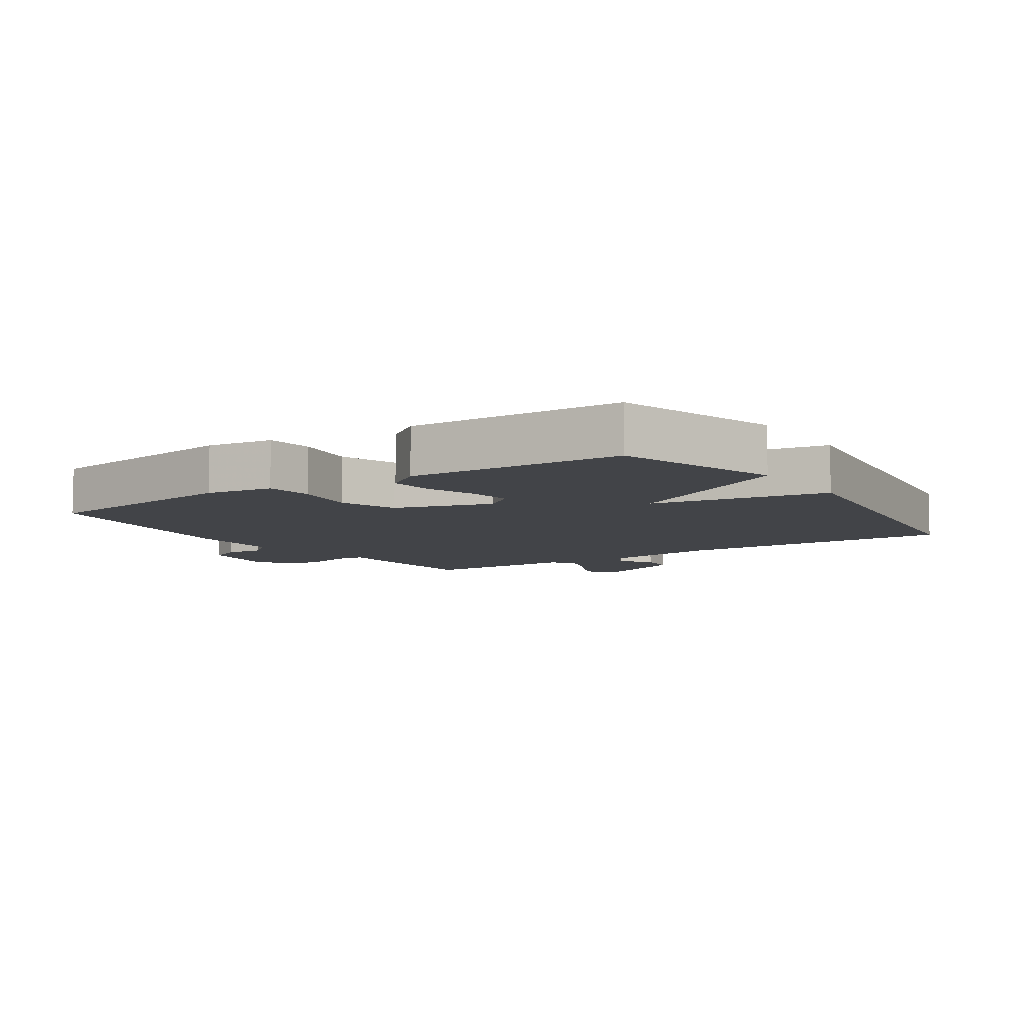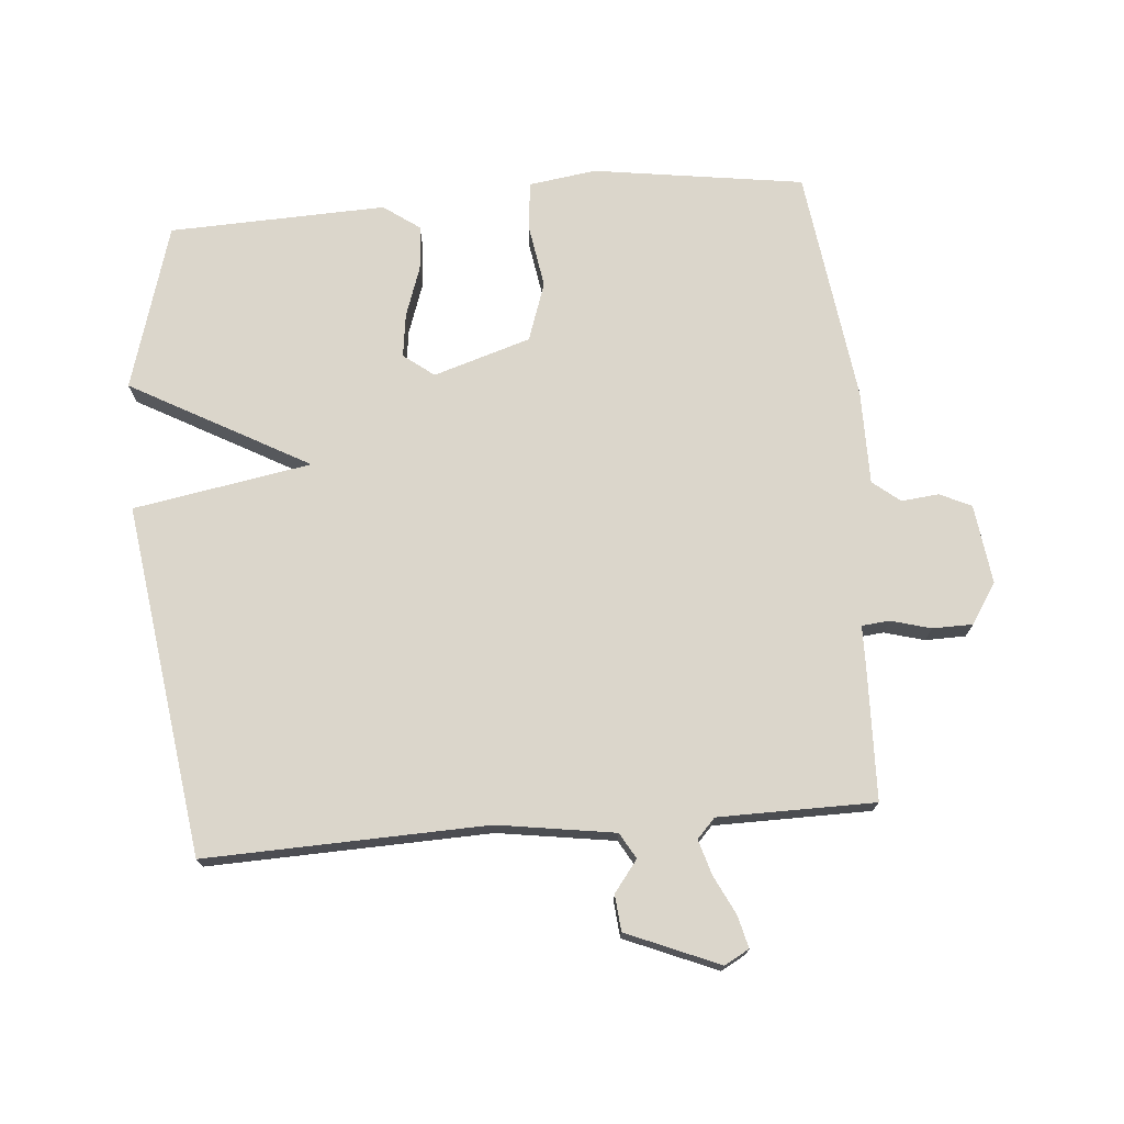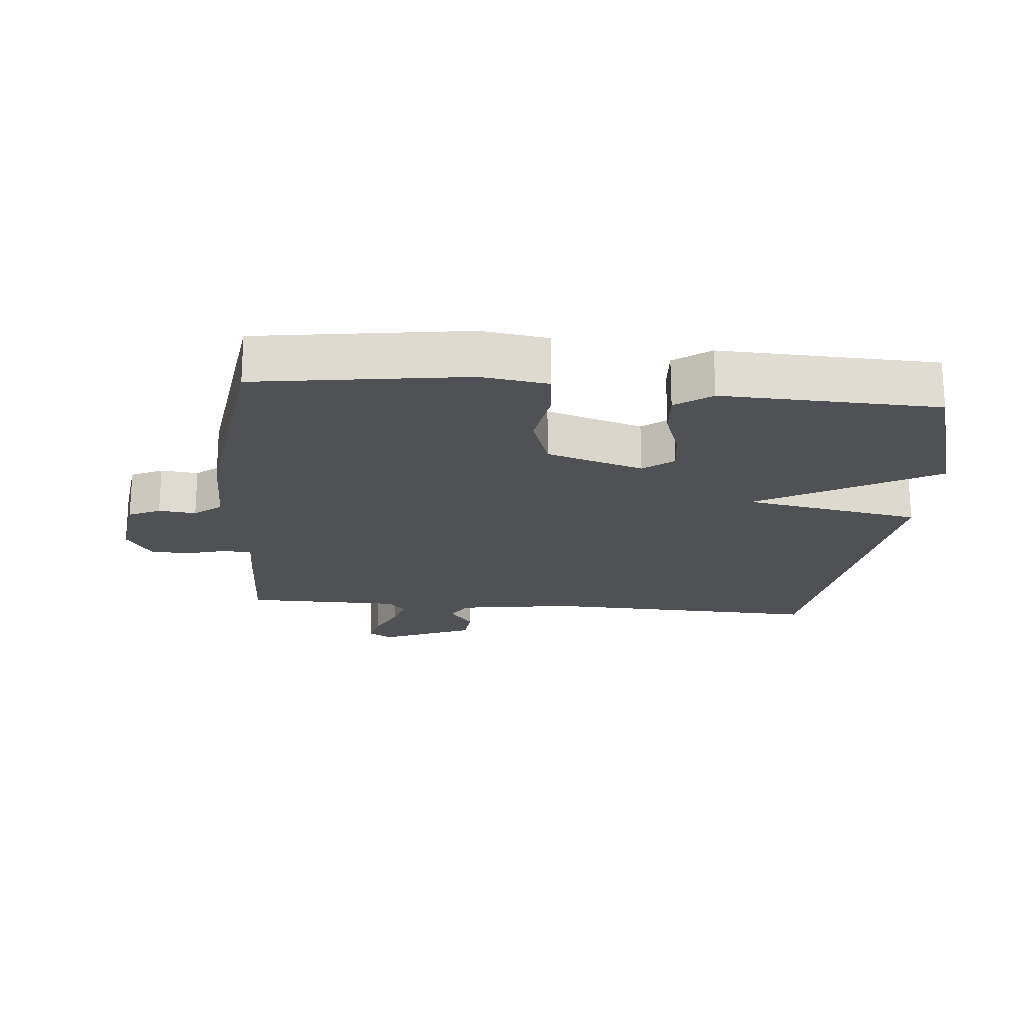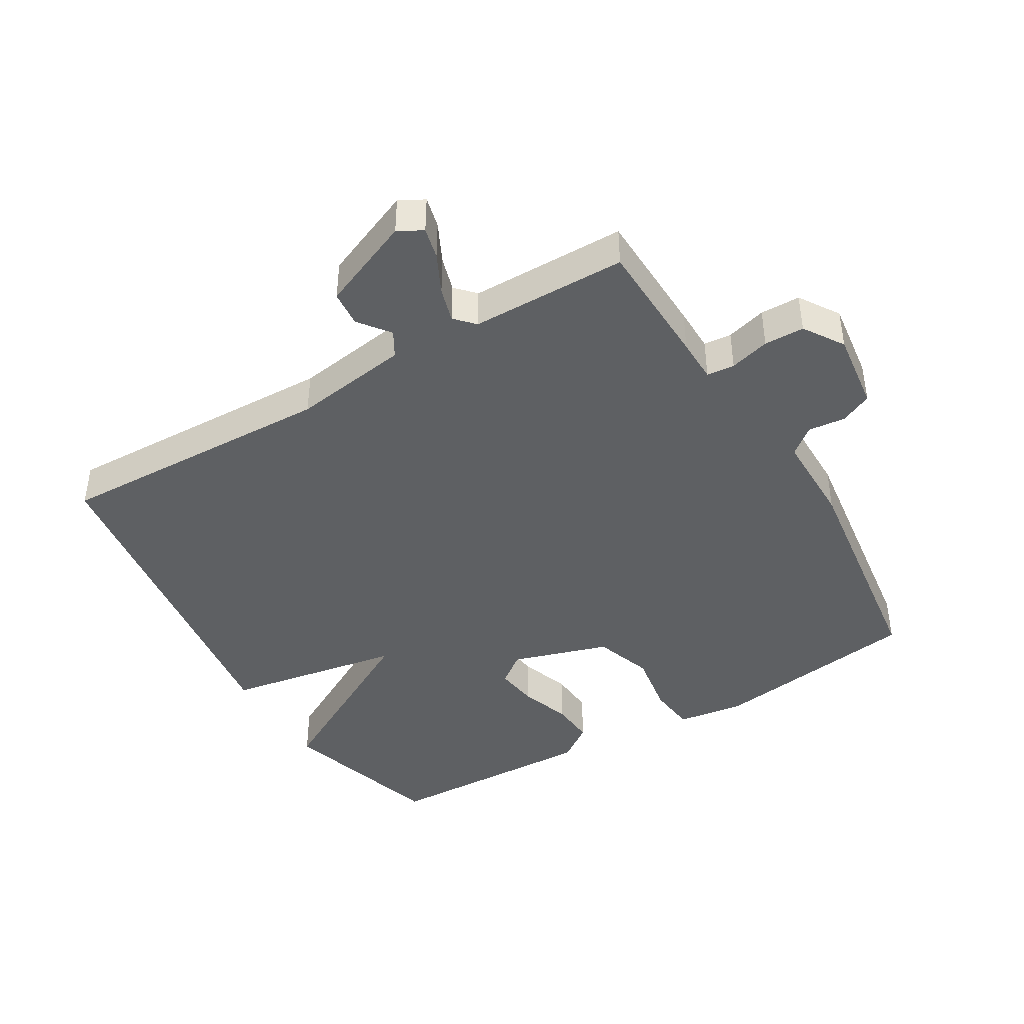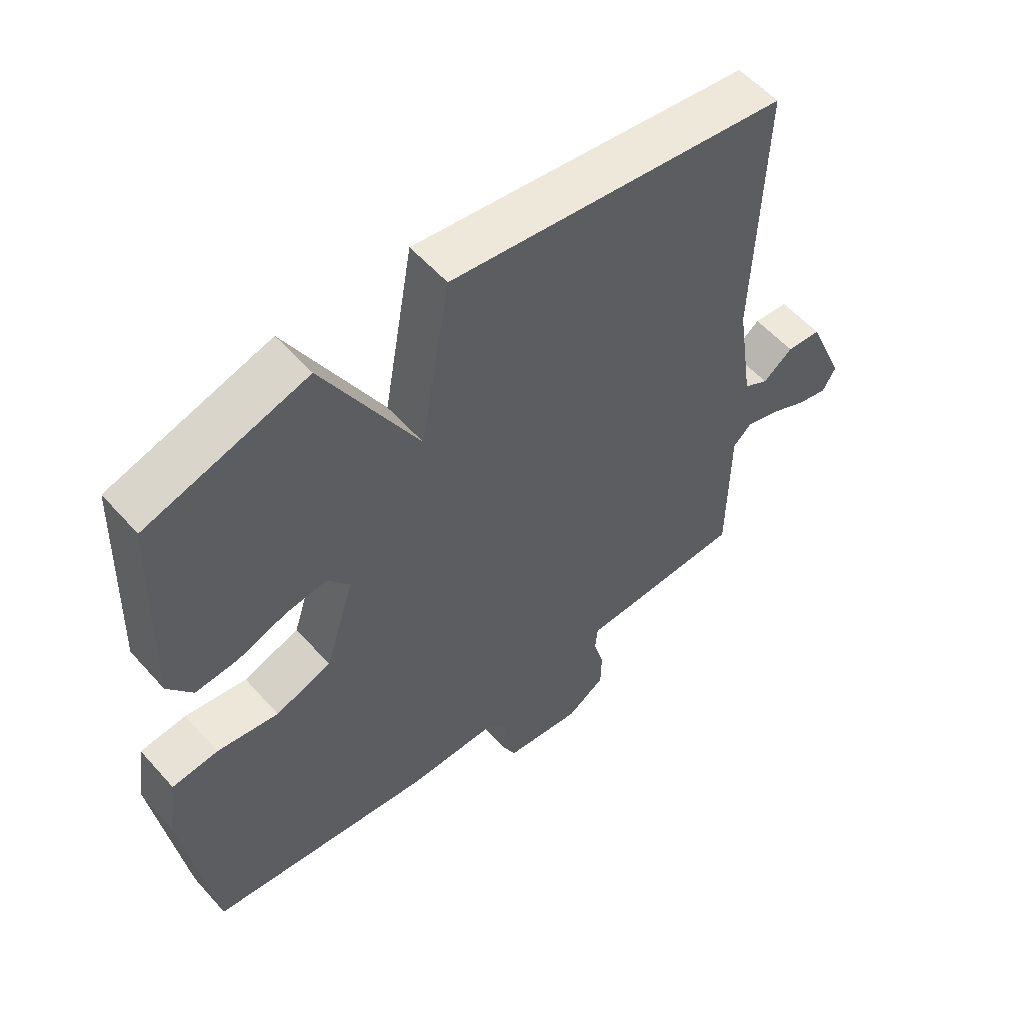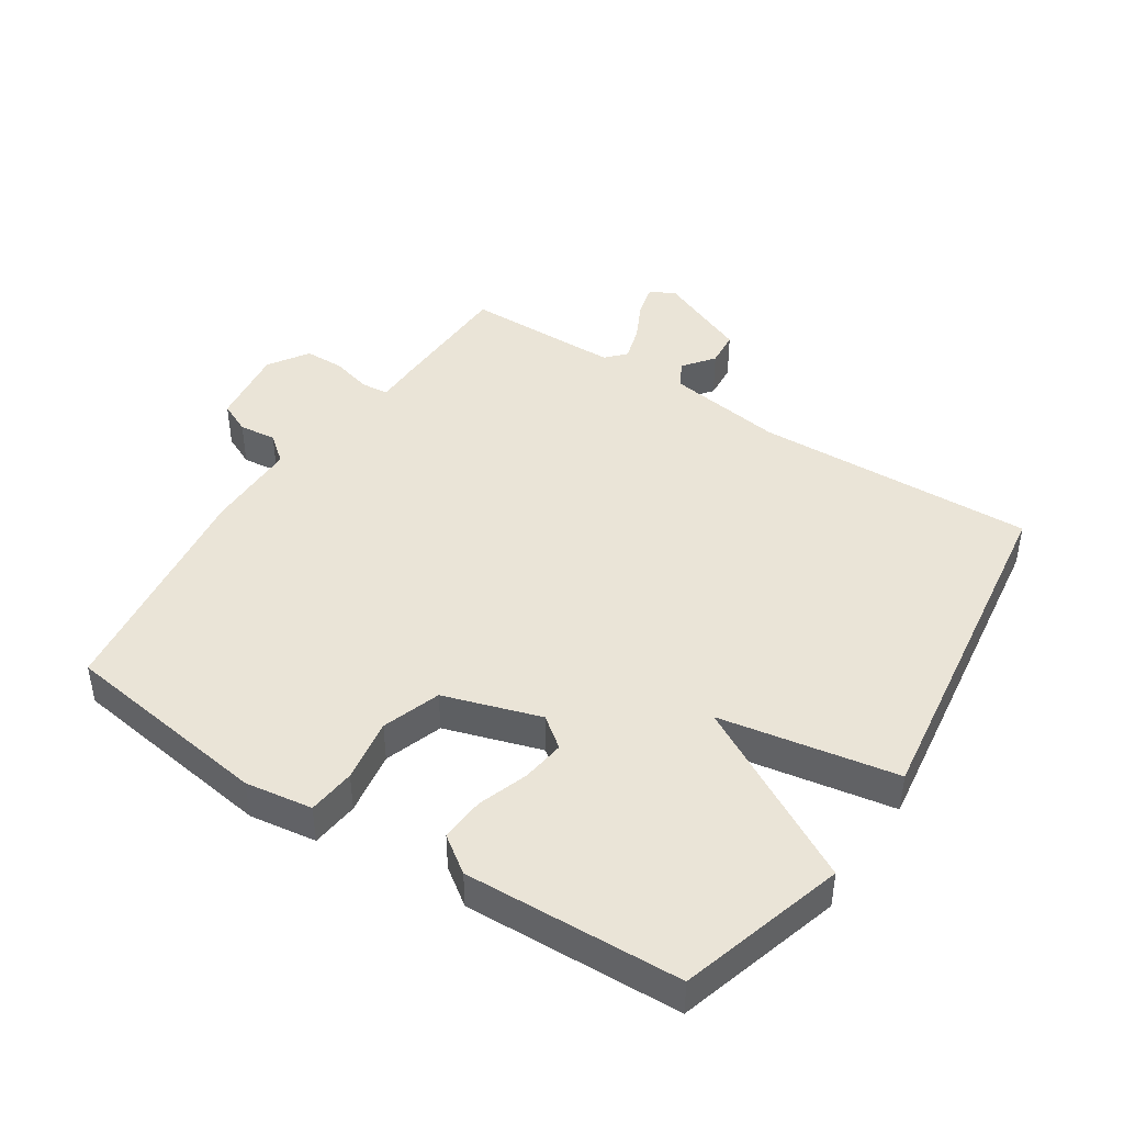
<metadata>
{"format":"obj","ext":"obj","renderer":"f3d","projection":"perspective","resolution":1024,"background":"white","views":[{"elev":-7.7,"azim":-56.0,"up":"+Y"},{"elev":73.5,"azim":85.2,"up":"+Y"},{"elev":-20.1,"azim":-95.2,"up":"+Y"},{"elev":-42.6,"azim":120.8,"up":"+Y"},{"elev":56.2,"azim":-41.0,"up":"+Z"},{"elev":43.9,"azim":-56.9,"up":"+Y"}]}
</metadata>
<code>
v 0.5 0.07 0.5
v 0.486 0.07 0.065
v 0.513 0.07 -0.116
v 0.553 0.07 -0.139
v 0.601 0.07 -0.102
v 0.657 0.07 -0.107
v 0.717 0.07 -0.25
v 0.696 0.07 -0.288
v 0.647 0.07 -0.276
v 0.586 0.07 -0.246
v 0.532 0.07 -0.23
v 0.502 0.07 -0.258
v 0.5 0.07 -0.5
v 0.301 0.07 -0.506
v 0.232 0.07 -0.507
v 0.228 0.07 -0.55
v 0.245 0.07 -0.612
v 0.244 0.07 -0.674
v 0.182 0.07 -0.714
v 0.059 0.07 -0.698
v 0.036 0.07 -0.649
v 0.042 0.07 -0.591
v 0.008 0.07 -0.549
v -0.137 0.07 -0.549
v -0.5 0.07 -0.5
v -0.547 0.07 -0.174
v -0.532 0.07 -0.07
v -0.458 0.07 -0.062
v -0.359 0.07 -0.078
v -0.269 0.07 -0.047
v -0.222 0.07 0.103
v -0.258 0.07 0.15
v -0.325 0.07 0.141
v -0.403 0.07 0.114
v -0.472 0.07 0.109
v -0.512 0.07 0.165
v -0.5 0.07 0.5
v -0.244 0.07 0.576
v -0.092 0.07 0.301
v -0.044 0.07 0.576
v 0.5 0 0.5
v 0.486 0 0.065
v 0.513 0 -0.116
v 0.553 0 -0.139
v 0.601 0 -0.102
v 0.657 0 -0.107
v 0.717 0 -0.25
v 0.696 0 -0.288
v 0.647 0 -0.276
v 0.586 0 -0.246
v 0.532 0 -0.23
v 0.502 0 -0.258
v 0.5 0 -0.5
v 0.301 0 -0.506
v 0.232 0 -0.507
v 0.228 0 -0.55
v 0.245 0 -0.612
v 0.244 0 -0.674
v 0.182 0 -0.714
v 0.059 0 -0.698
v 0.036 0 -0.649
v 0.042 0 -0.591
v 0.008 0 -0.549
v -0.137 0 -0.549
v -0.5 0 -0.5
v -0.547 0 -0.174
v -0.532 0 -0.07
v -0.458 0 -0.062
v -0.359 0 -0.078
v -0.269 0 -0.047
v -0.222 0 0.103
v -0.258 0 0.15
v -0.325 0 0.141
v -0.403 0 0.114
v -0.472 0 0.109
v -0.512 0 0.165
v -0.5 0 0.5
v -0.244 0 0.576
v -0.092 0 0.301
v -0.044 0 0.576
f 39 40 1 2
f 37 38 39
f 36 37 39
f 35 36 39
f 34 35 39
f 33 34 39
f 32 33 39
f 39 2 3
f 32 39 3
f 31 32 3
f 30 31 3 4
f 29 30 4
f 27 28 29
f 26 27 29
f 25 26 29
f 24 25 29
f 23 24 29
f 22 23 29 4
f 20 21 22
f 19 20 22
f 18 19 22
f 17 18 22
f 16 17 22
f 15 16 22
f 4 5 6
f 22 4 6
f 15 22 6
f 12 13 14 15
f 11 12 15 6
f 10 11 6 7
f 7 8 9 10
f 42 41 80 79
f 79 78 77
f 79 77 76
f 79 76 75
f 79 75 74
f 79 74 73
f 79 73 72
f 43 42 79
f 43 79 72
f 43 72 71
f 44 43 71 70
f 44 70 69
f 69 68 67
f 69 67 66
f 69 66 65
f 69 65 64
f 69 64 63
f 44 69 63 62
f 62 61 60
f 62 60 59
f 62 59 58
f 62 58 57
f 62 57 56
f 62 56 55
f 46 45 44
f 46 44 62
f 46 62 55
f 55 54 53 52
f 46 55 52 51
f 47 46 51 50
f 50 49 48 47
f 1 41 42 2
f 2 42 43 3
f 3 43 44 4
f 4 44 45 5
f 5 45 46 6
f 6 46 47 7
f 7 47 48 8
f 8 48 49 9
f 9 49 50 10
f 10 50 51 11
f 11 51 52 12
f 12 52 53 13
f 13 53 54 14
f 14 54 55 15
f 15 55 56 16
f 16 56 57 17
f 17 57 58 18
f 18 58 59 19
f 19 59 60 20
f 20 60 61 21
f 21 61 62 22
f 22 62 63 23
f 23 63 64 24
f 24 64 65 25
f 25 65 66 26
f 26 66 67 27
f 27 67 68 28
f 28 68 69 29
f 29 69 70 30
f 30 70 71 31
f 31 71 72 32
f 32 72 73 33
f 33 73 74 34
f 34 74 75 35
f 35 75 76 36
f 36 76 77 37
f 37 77 78 38
f 38 78 79 39
f 39 79 80 40
f 40 80 41 1

</code>
